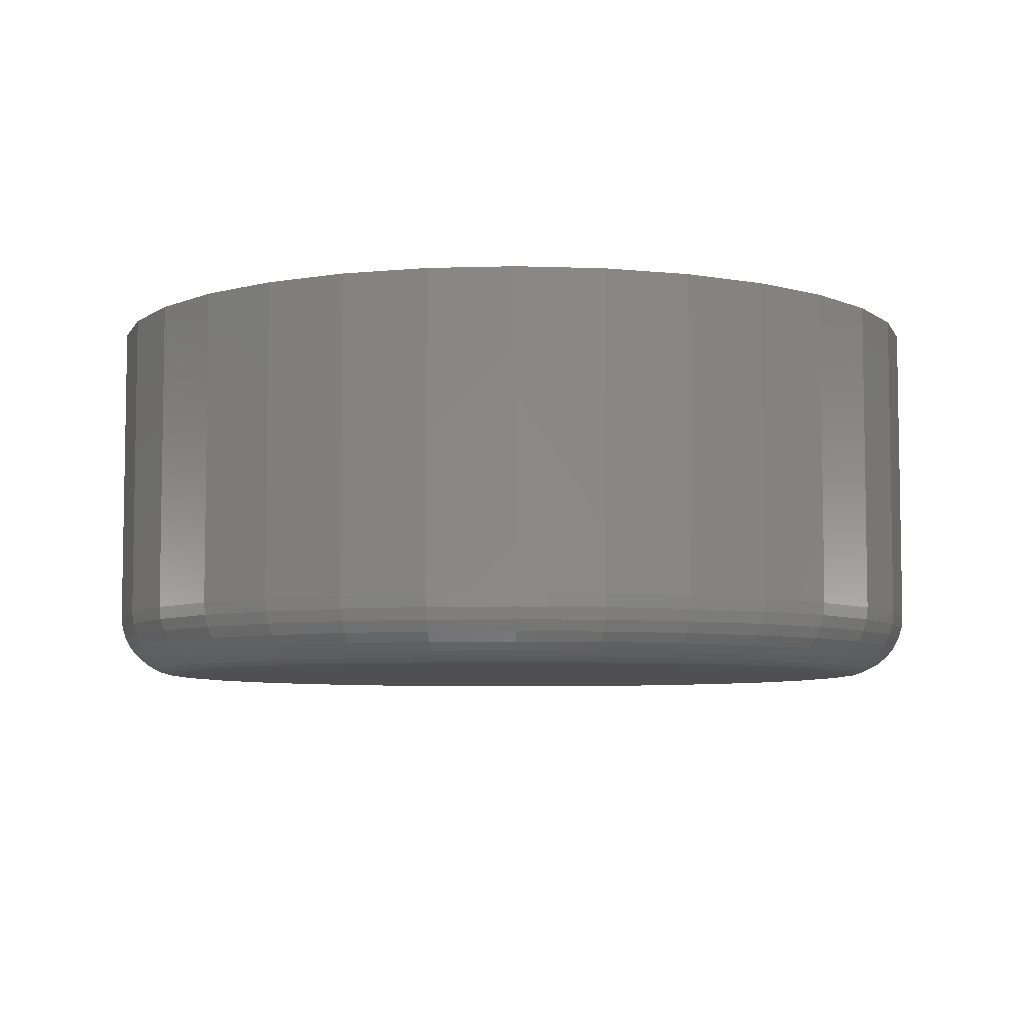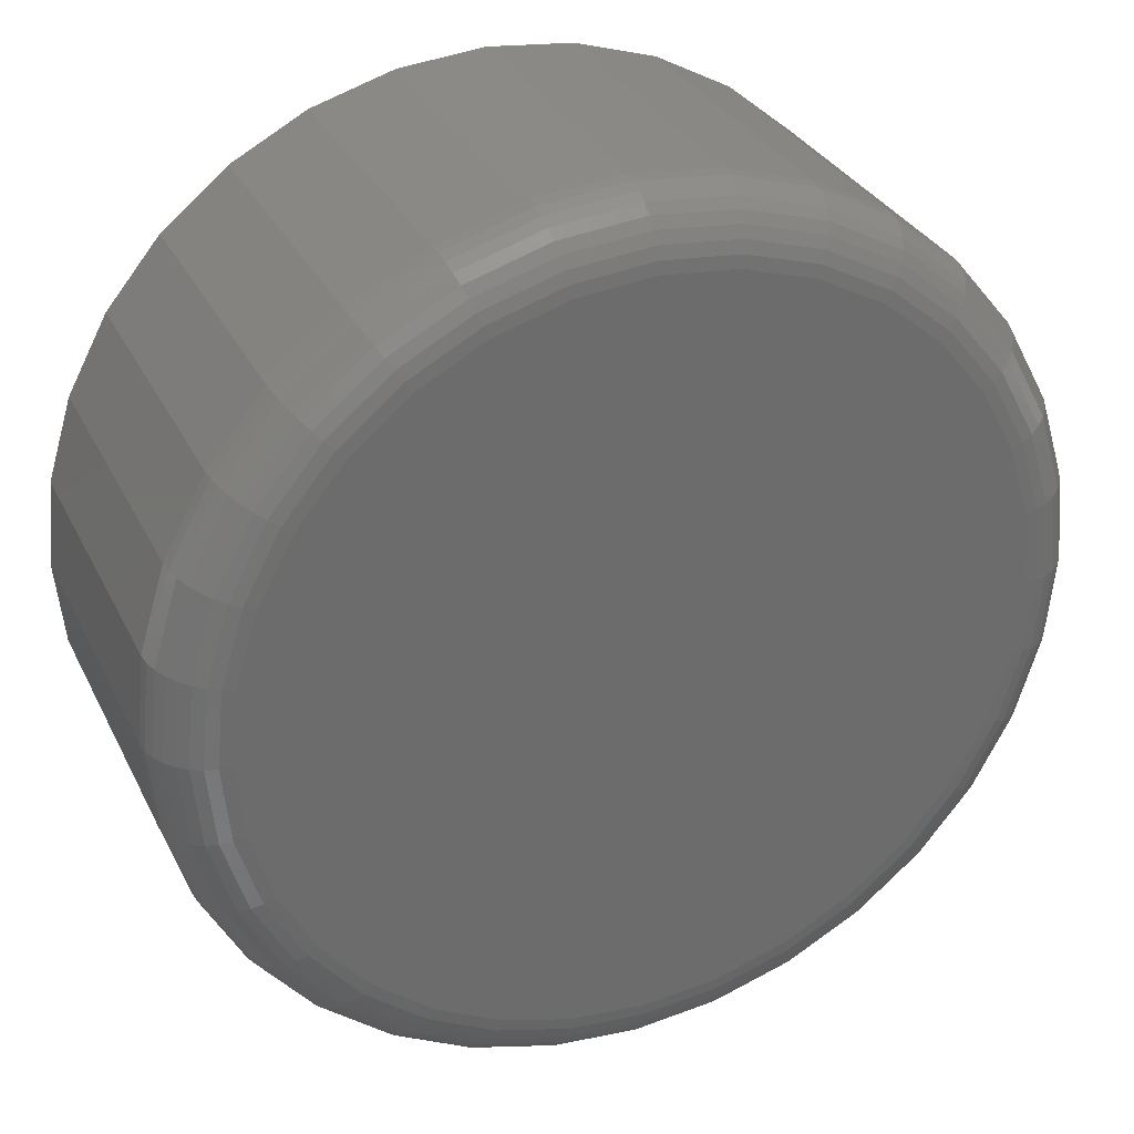
<metadata>
{"format":"stl","ext":"stl","renderer":"f3d","projection":"perspective","resolution":1024,"background":"white","views":[{"elev":-6.3,"azim":22.0,"up":"+Y"},{"elev":31.1,"azim":-22.7,"up":"+Z"}]}
</metadata>
<code>
# stl→obj: 320 verts, 636 faces
v 0.4164 -0.04688 -0.1917
v 0.4072 -0.04688 -0.1926
v 0.3985 -0.04688 -0.1953
v 0.4255 -0.04688 -0.1926
v 0.4343 -0.04688 -0.1953
v 0.3904 -0.04688 -0.1996
v 0.4424 -0.04688 -0.1996
v 0.3833 -0.04688 -0.2054
v 0.4495 -0.04688 -0.2054
v 0.3775 -0.04688 -0.2125
v 0.4553 -0.04688 -0.2125
v 0.3731 -0.04688 -0.2206
v 0.4596 -0.04688 -0.2206
v 0.3705 -0.04688 -0.2294
v 0.4623 -0.04688 -0.2294
v 0.4623 -0.04688 -0.2476
v 0.3731 -0.04688 -0.2564
v 0.4596 -0.04688 -0.2564
v 0.3775 -0.04688 -0.2645
v 0.4553 -0.04688 -0.2645
v 0.3833 -0.04688 -0.2716
v 0.4495 -0.04688 -0.2716
v 0.3904 -0.04688 -0.2774
v 0.4424 -0.04688 -0.2774
v 0.3985 -0.04688 -0.2817
v 0.4343 -0.04688 -0.2817
v 0.4072 -0.04688 -0.2844
v 0.4164 -0.04688 -0.2853
v 0.4255 -0.04688 -0.2844
v 0.4632 -0.04688 -0.2385
v 0.3696 -0.04688 -0.2385
v 0.3705 -0.04688 -0.2476
v 0.471 1.31e-16 -0.2385
v 0.471 -0.03906 -0.2385
v 0.4699 1.303e-16 -0.2491
v 0.4699 -0.03906 -0.2491
v 0.4668 1.293e-16 -0.2594
v 0.4668 -0.03906 -0.2594
v 0.4618 1.283e-16 -0.2688
v 0.4618 -0.03906 -0.2688
v 0.455 1.27e-16 -0.2771
v 0.455 -0.03906 -0.2771
v 0.4467 1.257e-16 -0.2839
v 0.4467 -0.03906 -0.2839
v 0.4373 1.244e-16 -0.2889
v 0.4373 -0.03906 -0.2889
v 0.427 1.231e-16 -0.292
v 0.427 -0.03906 -0.292
v 0.4164 1.219e-16 -0.2931
v 0.4164 -0.03906 -0.2931
v 0.4057 1.207e-16 -0.292
v 0.4057 -0.03906 -0.292
v 0.3955 1.198e-16 -0.2889
v 0.3955 -0.03906 -0.2889
v 0.386 1.19e-16 -0.2839
v 0.386 -0.03906 -0.2839
v 0.3778 1.185e-16 -0.2771
v 0.3778 -0.03906 -0.2771
v 0.371 1.182e-16 -0.2688
v 0.371 -0.03906 -0.2688
v 0.3659 1.181e-16 -0.2594
v 0.3659 -0.03906 -0.2594
v 0.3628 1.184e-16 -0.2491
v 0.3628 -0.03906 -0.2491
v 0.3618 1.188e-16 -0.2385
v 0.3618 -0.03906 -0.2385
v 0.3628 1.195e-16 -0.2278
v 0.3628 -0.03906 -0.2278
v 0.3659 1.205e-16 -0.2176
v 0.3659 -0.03906 -0.2176
v 0.371 1.215e-16 -0.2081
v 0.371 -0.03906 -0.2081
v 0.3778 1.228e-16 -0.1999
v 0.3778 -0.03906 -0.1999
v 0.386 1.241e-16 -0.1931
v 0.386 -0.03906 -0.1931
v 0.3955 1.254e-16 -0.188
v 0.3955 -0.03906 -0.188
v 0.4057 1.267e-16 -0.1849
v 0.4057 -0.03906 -0.1849
v 0.4164 1.279e-16 -0.1839
v 0.4164 -0.03906 -0.1839
v 0.427 1.291e-16 -0.1849
v 0.427 -0.03906 -0.1849
v 0.4373 1.3e-16 -0.188
v 0.4373 -0.03906 -0.188
v 0.4467 1.308e-16 -0.1931
v 0.4467 -0.03906 -0.1931
v 0.455 1.313e-16 -0.1999
v 0.455 -0.03906 -0.1999
v 0.4618 1.316e-16 -0.2081
v 0.4618 -0.03906 -0.2081
v 0.4668 1.317e-16 -0.2176
v 0.4668 -0.03906 -0.2176
v 0.4699 1.314e-16 -0.2278
v 0.4699 -0.03906 -0.2278
v 0.368 -0.04672 -0.2385
v 0.369 -0.04672 -0.2291
v 0.3666 -0.04628 -0.2385
v 0.3675 -0.04628 -0.2288
v 0.3652 -0.04556 -0.2385
v 0.3662 -0.04556 -0.2285
v 0.364 -0.04459 -0.2385
v 0.3651 -0.04459 -0.2283
v 0.3631 -0.0434 -0.2385
v 0.3641 -0.0434 -0.2281
v 0.3624 -0.04205 -0.2385
v 0.3634 -0.04205 -0.2279
v 0.3619 -0.04059 -0.2385
v 0.363 -0.04059 -0.2279
v 0.4638 -0.04672 -0.2291
v 0.4647 -0.04672 -0.2385
v 0.4652 -0.04628 -0.2288
v 0.4661 -0.04628 -0.2385
v 0.4665 -0.04556 -0.2285
v 0.4675 -0.04556 -0.2385
v 0.4677 -0.04459 -0.2283
v 0.4687 -0.04459 -0.2385
v 0.4686 -0.0434 -0.2281
v 0.4697 -0.0434 -0.2385
v 0.4693 -0.04205 -0.2279
v 0.4704 -0.04205 -0.2385
v 0.4698 -0.04059 -0.2279
v 0.4708 -0.04059 -0.2385
v 0.461 -0.04672 -0.22
v 0.4624 -0.04628 -0.2194
v 0.4636 -0.04556 -0.2189
v 0.4647 -0.04459 -0.2185
v 0.4656 -0.0434 -0.2181
v 0.4663 -0.04205 -0.2178
v 0.4667 -0.04059 -0.2176
v 0.4565 -0.04672 -0.2116
v 0.4578 -0.04628 -0.2108
v 0.4589 -0.04556 -0.2101
v 0.4599 -0.04459 -0.2094
v 0.4607 -0.0434 -0.2089
v 0.4613 -0.04205 -0.2085
v 0.4616 -0.04059 -0.2082
v 0.4505 -0.04672 -0.2043
v 0.4516 -0.04628 -0.2033
v 0.4525 -0.04556 -0.2023
v 0.4534 -0.04459 -0.2015
v 0.454 -0.0434 -0.2008
v 0.4546 -0.04205 -0.2003
v 0.4549 -0.04059 -0.2
v 0.4432 -0.04672 -0.1983
v 0.444 -0.04628 -0.1971
v 0.4448 -0.04556 -0.196
v 0.4454 -0.04459 -0.195
v 0.446 -0.0434 -0.1942
v 0.4464 -0.04205 -0.1936
v 0.4466 -0.04059 -0.1932
v 0.4349 -0.04672 -0.1938
v 0.4354 -0.04628 -0.1925
v 0.4359 -0.04556 -0.1912
v 0.4364 -0.04459 -0.1902
v 0.4368 -0.0434 -0.1893
v 0.437 -0.04205 -0.1886
v 0.4372 -0.04059 -0.1882
v 0.4258 -0.04672 -0.1911
v 0.4261 -0.04628 -0.1897
v 0.4263 -0.04556 -0.1883
v 0.4266 -0.04459 -0.1872
v 0.4268 -0.0434 -0.1862
v 0.4269 -0.04205 -0.1855
v 0.427 -0.04059 -0.1851
v 0.4164 -0.04672 -0.1902
v 0.4164 -0.04628 -0.1887
v 0.4164 -0.04556 -0.1874
v 0.4164 -0.04459 -0.1862
v 0.4164 -0.0434 -0.1852
v 0.4164 -0.04205 -0.1845
v 0.4164 -0.04059 -0.184
v 0.4069 -0.04672 -0.1911
v 0.4067 -0.04628 -0.1897
v 0.4064 -0.04556 -0.1883
v 0.4062 -0.04459 -0.1872
v 0.406 -0.0434 -0.1862
v 0.4058 -0.04205 -0.1855
v 0.4057 -0.04059 -0.1851
v 0.3979 -0.04672 -0.1938
v 0.3973 -0.04628 -0.1925
v 0.3968 -0.04556 -0.1912
v 0.3963 -0.04459 -0.1902
v 0.396 -0.0434 -0.1893
v 0.3957 -0.04205 -0.1886
v 0.3955 -0.04059 -0.1882
v 0.3895 -0.04672 -0.1983
v 0.3887 -0.04628 -0.1971
v 0.388 -0.04556 -0.196
v 0.3873 -0.04459 -0.195
v 0.3868 -0.0434 -0.1942
v 0.3864 -0.04205 -0.1936
v 0.3861 -0.04059 -0.1932
v 0.3822 -0.04672 -0.2043
v 0.3812 -0.04628 -0.2033
v 0.3802 -0.04556 -0.2023
v 0.3794 -0.04459 -0.2015
v 0.3787 -0.0434 -0.2008
v 0.3782 -0.04205 -0.2003
v 0.3779 -0.04059 -0.2
v 0.3762 -0.04672 -0.2116
v 0.375 -0.04628 -0.2108
v 0.3738 -0.04556 -0.2101
v 0.3729 -0.04459 -0.2094
v 0.3721 -0.0434 -0.2089
v 0.3715 -0.04205 -0.2085
v 0.3711 -0.04059 -0.2082
v 0.3717 -0.04672 -0.22
v 0.3704 -0.04628 -0.2194
v 0.3691 -0.04556 -0.2189
v 0.368 -0.04459 -0.2185
v 0.3671 -0.0434 -0.2181
v 0.3665 -0.04205 -0.2178
v 0.3661 -0.04059 -0.2176
v 0.4638 -0.04672 -0.2479
v 0.4652 -0.04628 -0.2482
v 0.4665 -0.04556 -0.2485
v 0.4677 -0.04459 -0.2487
v 0.4686 -0.0434 -0.2489
v 0.4693 -0.04205 -0.249
v 0.4698 -0.04059 -0.2491
v 0.369 -0.04672 -0.2479
v 0.3675 -0.04628 -0.2482
v 0.3662 -0.04556 -0.2485
v 0.3651 -0.04459 -0.2487
v 0.3641 -0.0434 -0.2489
v 0.3634 -0.04205 -0.249
v 0.363 -0.04059 -0.2491
v 0.3717 -0.04672 -0.257
v 0.3704 -0.04628 -0.2575
v 0.3691 -0.04556 -0.2581
v 0.368 -0.04459 -0.2585
v 0.3671 -0.0434 -0.2589
v 0.3665 -0.04205 -0.2592
v 0.3661 -0.04059 -0.2593
v 0.3762 -0.04672 -0.2653
v 0.375 -0.04628 -0.2661
v 0.3738 -0.04556 -0.2669
v 0.3729 -0.04459 -0.2676
v 0.3721 -0.0434 -0.2681
v 0.3715 -0.04205 -0.2685
v 0.3711 -0.04059 -0.2687
v 0.3822 -0.04672 -0.2727
v 0.3812 -0.04628 -0.2737
v 0.3802 -0.04556 -0.2746
v 0.3794 -0.04459 -0.2755
v 0.3787 -0.0434 -0.2762
v 0.3782 -0.04205 -0.2767
v 0.3779 -0.04059 -0.277
v 0.3895 -0.04672 -0.2787
v 0.3887 -0.04628 -0.2799
v 0.388 -0.04556 -0.281
v 0.3873 -0.04459 -0.282
v 0.3868 -0.0434 -0.2828
v 0.3864 -0.04205 -0.2834
v 0.3861 -0.04059 -0.2838
v 0.3979 -0.04672 -0.2831
v 0.3973 -0.04628 -0.2845
v 0.3968 -0.04556 -0.2857
v 0.3963 -0.04459 -0.2868
v 0.396 -0.0434 -0.2877
v 0.3957 -0.04205 -0.2884
v 0.3955 -0.04059 -0.2888
v 0.4069 -0.04672 -0.2859
v 0.4067 -0.04628 -0.2873
v 0.4064 -0.04556 -0.2886
v 0.4062 -0.04459 -0.2898
v 0.406 -0.0434 -0.2908
v 0.4058 -0.04205 -0.2915
v 0.4057 -0.04059 -0.2919
v 0.4164 -0.04672 -0.2868
v 0.4164 -0.04628 -0.2883
v 0.4164 -0.04556 -0.2896
v 0.4164 -0.04459 -0.2908
v 0.4164 -0.0434 -0.2918
v 0.4164 -0.04205 -0.2925
v 0.4164 -0.04059 -0.2929
v 0.4258 -0.04672 -0.2859
v 0.4261 -0.04628 -0.2873
v 0.4263 -0.04556 -0.2886
v 0.4266 -0.04459 -0.2898
v 0.4268 -0.0434 -0.2908
v 0.4269 -0.04205 -0.2915
v 0.427 -0.04059 -0.2919
v 0.4349 -0.04672 -0.2831
v 0.4354 -0.04628 -0.2845
v 0.4359 -0.04556 -0.2857
v 0.4364 -0.04459 -0.2868
v 0.4368 -0.0434 -0.2877
v 0.437 -0.04205 -0.2884
v 0.4372 -0.04059 -0.2888
v 0.4432 -0.04672 -0.2787
v 0.444 -0.04628 -0.2799
v 0.4448 -0.04556 -0.281
v 0.4454 -0.04459 -0.282
v 0.446 -0.0434 -0.2828
v 0.4464 -0.04205 -0.2834
v 0.4466 -0.04059 -0.2838
v 0.4505 -0.04672 -0.2727
v 0.4516 -0.04628 -0.2737
v 0.4525 -0.04556 -0.2746
v 0.4534 -0.04459 -0.2755
v 0.454 -0.0434 -0.2762
v 0.4546 -0.04205 -0.2767
v 0.4549 -0.04059 -0.277
v 0.4565 -0.04672 -0.2653
v 0.4578 -0.04628 -0.2661
v 0.4589 -0.04556 -0.2669
v 0.4599 -0.04459 -0.2676
v 0.4607 -0.0434 -0.2681
v 0.4613 -0.04205 -0.2685
v 0.4616 -0.04059 -0.2687
v 0.461 -0.04672 -0.257
v 0.4624 -0.04628 -0.2575
v 0.4636 -0.04556 -0.2581
v 0.4647 -0.04459 -0.2585
v 0.4656 -0.0434 -0.2589
v 0.4663 -0.04205 -0.2592
v 0.4667 -0.04059 -0.2593
f 1 2 3
f 4 1 3
f 4 3 5
f 5 3 6
f 5 6 7
f 7 6 8
f 7 8 9
f 9 8 10
f 9 10 11
f 11 10 12
f 11 12 13
f 13 12 14
f 13 14 15
f 16 17 18
f 18 17 19
f 18 19 20
f 20 19 21
f 20 21 22
f 22 21 23
f 22 23 24
f 24 23 25
f 24 25 26
f 26 25 27
f 26 27 28
f 26 28 29
f 15 14 30
f 30 14 31
f 30 31 16
f 16 31 32
f 16 32 17
f 33 34 35
f 35 34 36
f 35 36 37
f 37 36 38
f 37 38 39
f 39 38 40
f 39 40 41
f 41 40 42
f 41 42 43
f 43 42 44
f 43 44 45
f 45 44 46
f 45 46 47
f 47 46 48
f 47 48 49
f 49 48 50
f 49 50 51
f 51 50 52
f 51 52 53
f 53 52 54
f 53 54 55
f 55 54 56
f 55 56 57
f 57 56 58
f 57 58 59
f 59 58 60
f 59 60 61
f 61 60 62
f 61 62 63
f 63 62 64
f 63 64 65
f 65 64 66
f 65 66 67
f 67 66 68
f 67 68 69
f 69 68 70
f 69 70 71
f 71 70 72
f 71 72 73
f 73 72 74
f 73 74 75
f 75 74 76
f 75 76 77
f 77 76 78
f 77 78 79
f 79 78 80
f 79 80 81
f 81 80 82
f 81 82 83
f 83 82 84
f 83 84 85
f 85 84 86
f 85 86 87
f 87 86 88
f 87 88 89
f 89 88 90
f 89 90 91
f 91 90 92
f 91 92 93
f 93 92 94
f 93 94 95
f 95 94 96
f 95 96 33
f 33 96 34
f 31 14 97
f 97 14 98
f 97 98 99
f 99 98 100
f 99 100 101
f 101 100 102
f 101 102 103
f 103 102 104
f 103 104 105
f 105 104 106
f 105 106 107
f 107 106 108
f 107 108 109
f 109 108 110
f 109 110 66
f 66 110 68
f 15 30 111
f 111 30 112
f 111 112 113
f 113 112 114
f 113 114 115
f 115 114 116
f 115 116 117
f 117 116 118
f 117 118 119
f 119 118 120
f 119 120 121
f 121 120 122
f 121 122 123
f 123 122 124
f 123 124 96
f 96 124 34
f 13 15 125
f 125 15 111
f 125 111 126
f 126 111 113
f 126 113 127
f 127 113 115
f 127 115 128
f 128 115 117
f 128 117 129
f 129 117 119
f 129 119 130
f 130 119 121
f 130 121 131
f 131 121 123
f 131 123 94
f 94 123 96
f 11 13 132
f 132 13 125
f 132 125 133
f 133 125 126
f 133 126 134
f 134 126 127
f 134 127 135
f 135 127 128
f 135 128 136
f 136 128 129
f 136 129 137
f 137 129 130
f 137 130 138
f 138 130 131
f 138 131 92
f 92 131 94
f 9 11 139
f 139 11 132
f 139 132 140
f 140 132 133
f 140 133 141
f 141 133 134
f 141 134 142
f 142 134 135
f 142 135 143
f 143 135 136
f 143 136 144
f 144 136 137
f 144 137 145
f 145 137 138
f 145 138 90
f 90 138 92
f 7 9 146
f 146 9 139
f 146 139 147
f 147 139 140
f 147 140 148
f 148 140 141
f 148 141 149
f 149 141 142
f 149 142 150
f 150 142 143
f 150 143 151
f 151 143 144
f 151 144 152
f 152 144 145
f 152 145 88
f 88 145 90
f 5 7 153
f 153 7 146
f 153 146 154
f 154 146 147
f 154 147 155
f 155 147 148
f 155 148 156
f 156 148 149
f 156 149 157
f 157 149 150
f 157 150 158
f 158 150 151
f 158 151 159
f 159 151 152
f 159 152 86
f 86 152 88
f 4 5 160
f 160 5 153
f 160 153 161
f 161 153 154
f 161 154 162
f 162 154 155
f 162 155 163
f 163 155 156
f 163 156 164
f 164 156 157
f 164 157 165
f 165 157 158
f 165 158 166
f 166 158 159
f 166 159 84
f 84 159 86
f 1 4 167
f 167 4 160
f 167 160 168
f 168 160 161
f 168 161 169
f 169 161 162
f 169 162 170
f 170 162 163
f 170 163 171
f 171 163 164
f 171 164 172
f 172 164 165
f 172 165 173
f 173 165 166
f 173 166 82
f 82 166 84
f 2 1 174
f 174 1 167
f 174 167 175
f 175 167 168
f 175 168 176
f 176 168 169
f 176 169 177
f 177 169 170
f 177 170 178
f 178 170 171
f 178 171 179
f 179 171 172
f 179 172 180
f 180 172 173
f 180 173 80
f 80 173 82
f 3 2 181
f 181 2 174
f 181 174 182
f 182 174 175
f 182 175 183
f 183 175 176
f 183 176 184
f 184 176 177
f 184 177 185
f 185 177 178
f 185 178 186
f 186 178 179
f 186 179 187
f 187 179 180
f 187 180 78
f 78 180 80
f 6 3 188
f 188 3 181
f 188 181 189
f 189 181 182
f 189 182 190
f 190 182 183
f 190 183 191
f 191 183 184
f 191 184 192
f 192 184 185
f 192 185 193
f 193 185 186
f 193 186 194
f 194 186 187
f 194 187 76
f 76 187 78
f 8 6 195
f 195 6 188
f 195 188 196
f 196 188 189
f 196 189 197
f 197 189 190
f 197 190 198
f 198 190 191
f 198 191 199
f 199 191 192
f 199 192 200
f 200 192 193
f 200 193 201
f 201 193 194
f 201 194 74
f 74 194 76
f 10 8 202
f 202 8 195
f 202 195 203
f 203 195 196
f 203 196 204
f 204 196 197
f 204 197 205
f 205 197 198
f 205 198 206
f 206 198 199
f 206 199 207
f 207 199 200
f 207 200 208
f 208 200 201
f 208 201 72
f 72 201 74
f 12 10 209
f 209 10 202
f 209 202 210
f 210 202 203
f 210 203 211
f 211 203 204
f 211 204 212
f 212 204 205
f 212 205 213
f 213 205 206
f 213 206 214
f 214 206 207
f 214 207 215
f 215 207 208
f 215 208 70
f 70 208 72
f 14 12 98
f 98 12 209
f 98 209 100
f 100 209 210
f 100 210 102
f 102 210 211
f 102 211 104
f 104 211 212
f 104 212 106
f 106 212 213
f 106 213 108
f 108 213 214
f 108 214 110
f 110 214 215
f 110 215 68
f 68 215 70
f 30 16 112
f 112 16 216
f 112 216 114
f 114 216 217
f 114 217 116
f 116 217 218
f 116 218 118
f 118 218 219
f 118 219 120
f 120 219 220
f 120 220 122
f 122 220 221
f 122 221 124
f 124 221 222
f 124 222 34
f 34 222 36
f 32 31 223
f 223 31 97
f 223 97 224
f 224 97 99
f 224 99 225
f 225 99 101
f 225 101 226
f 226 101 103
f 226 103 227
f 227 103 105
f 227 105 228
f 228 105 107
f 228 107 229
f 229 107 109
f 229 109 64
f 64 109 66
f 17 32 230
f 230 32 223
f 230 223 231
f 231 223 224
f 231 224 232
f 232 224 225
f 232 225 233
f 233 225 226
f 233 226 234
f 234 226 227
f 234 227 235
f 235 227 228
f 235 228 236
f 236 228 229
f 236 229 62
f 62 229 64
f 19 17 237
f 237 17 230
f 237 230 238
f 238 230 231
f 238 231 239
f 239 231 232
f 239 232 240
f 240 232 233
f 240 233 241
f 241 233 234
f 241 234 242
f 242 234 235
f 242 235 243
f 243 235 236
f 243 236 60
f 60 236 62
f 21 19 244
f 244 19 237
f 244 237 245
f 245 237 238
f 245 238 246
f 246 238 239
f 246 239 247
f 247 239 240
f 247 240 248
f 248 240 241
f 248 241 249
f 249 241 242
f 249 242 250
f 250 242 243
f 250 243 58
f 58 243 60
f 23 21 251
f 251 21 244
f 251 244 252
f 252 244 245
f 252 245 253
f 253 245 246
f 253 246 254
f 254 246 247
f 254 247 255
f 255 247 248
f 255 248 256
f 256 248 249
f 256 249 257
f 257 249 250
f 257 250 56
f 56 250 58
f 25 23 258
f 258 23 251
f 258 251 259
f 259 251 252
f 259 252 260
f 260 252 253
f 260 253 261
f 261 253 254
f 261 254 262
f 262 254 255
f 262 255 263
f 263 255 256
f 263 256 264
f 264 256 257
f 264 257 54
f 54 257 56
f 27 25 265
f 265 25 258
f 265 258 266
f 266 258 259
f 266 259 267
f 267 259 260
f 267 260 268
f 268 260 261
f 268 261 269
f 269 261 262
f 269 262 270
f 270 262 263
f 270 263 271
f 271 263 264
f 271 264 52
f 52 264 54
f 28 27 272
f 272 27 265
f 272 265 273
f 273 265 266
f 273 266 274
f 274 266 267
f 274 267 275
f 275 267 268
f 275 268 276
f 276 268 269
f 276 269 277
f 277 269 270
f 277 270 278
f 278 270 271
f 278 271 50
f 50 271 52
f 29 28 279
f 279 28 272
f 279 272 280
f 280 272 273
f 280 273 281
f 281 273 274
f 281 274 282
f 282 274 275
f 282 275 283
f 283 275 276
f 283 276 284
f 284 276 277
f 284 277 285
f 285 277 278
f 285 278 48
f 48 278 50
f 26 29 286
f 286 29 279
f 286 279 287
f 287 279 280
f 287 280 288
f 288 280 281
f 288 281 289
f 289 281 282
f 289 282 290
f 290 282 283
f 290 283 291
f 291 283 284
f 291 284 292
f 292 284 285
f 292 285 46
f 46 285 48
f 24 26 293
f 293 26 286
f 293 286 294
f 294 286 287
f 294 287 295
f 295 287 288
f 295 288 296
f 296 288 289
f 296 289 297
f 297 289 290
f 297 290 298
f 298 290 291
f 298 291 299
f 299 291 292
f 299 292 44
f 44 292 46
f 22 24 300
f 300 24 293
f 300 293 301
f 301 293 294
f 301 294 302
f 302 294 295
f 302 295 303
f 303 295 296
f 303 296 304
f 304 296 297
f 304 297 305
f 305 297 298
f 305 298 306
f 306 298 299
f 306 299 42
f 42 299 44
f 20 22 307
f 307 22 300
f 307 300 308
f 308 300 301
f 308 301 309
f 309 301 302
f 309 302 310
f 310 302 303
f 310 303 311
f 311 303 304
f 311 304 312
f 312 304 305
f 312 305 313
f 313 305 306
f 313 306 40
f 40 306 42
f 18 20 314
f 314 20 307
f 314 307 315
f 315 307 308
f 315 308 316
f 316 308 309
f 316 309 317
f 317 309 310
f 317 310 318
f 318 310 311
f 318 311 319
f 319 311 312
f 319 312 320
f 320 312 313
f 320 313 38
f 38 313 40
f 16 18 216
f 216 18 314
f 216 314 217
f 217 314 315
f 217 315 218
f 218 315 316
f 218 316 219
f 219 316 317
f 219 317 220
f 220 317 318
f 220 318 221
f 221 318 319
f 221 319 222
f 222 319 320
f 222 320 36
f 36 320 38
f 81 83 79
f 77 79 83
f 85 77 83
f 75 77 85
f 87 75 85
f 73 75 87
f 89 73 87
f 71 73 89
f 91 71 89
f 69 71 91
f 93 69 91
f 67 69 93
f 95 67 93
f 37 61 35
f 59 61 37
f 39 59 37
f 57 59 39
f 41 57 39
f 55 57 41
f 43 55 41
f 53 55 43
f 45 53 43
f 51 53 45
f 47 51 45
f 49 51 47
f 61 63 35
f 35 63 65
f 35 65 33
f 33 65 67
f 33 67 95

</code>
